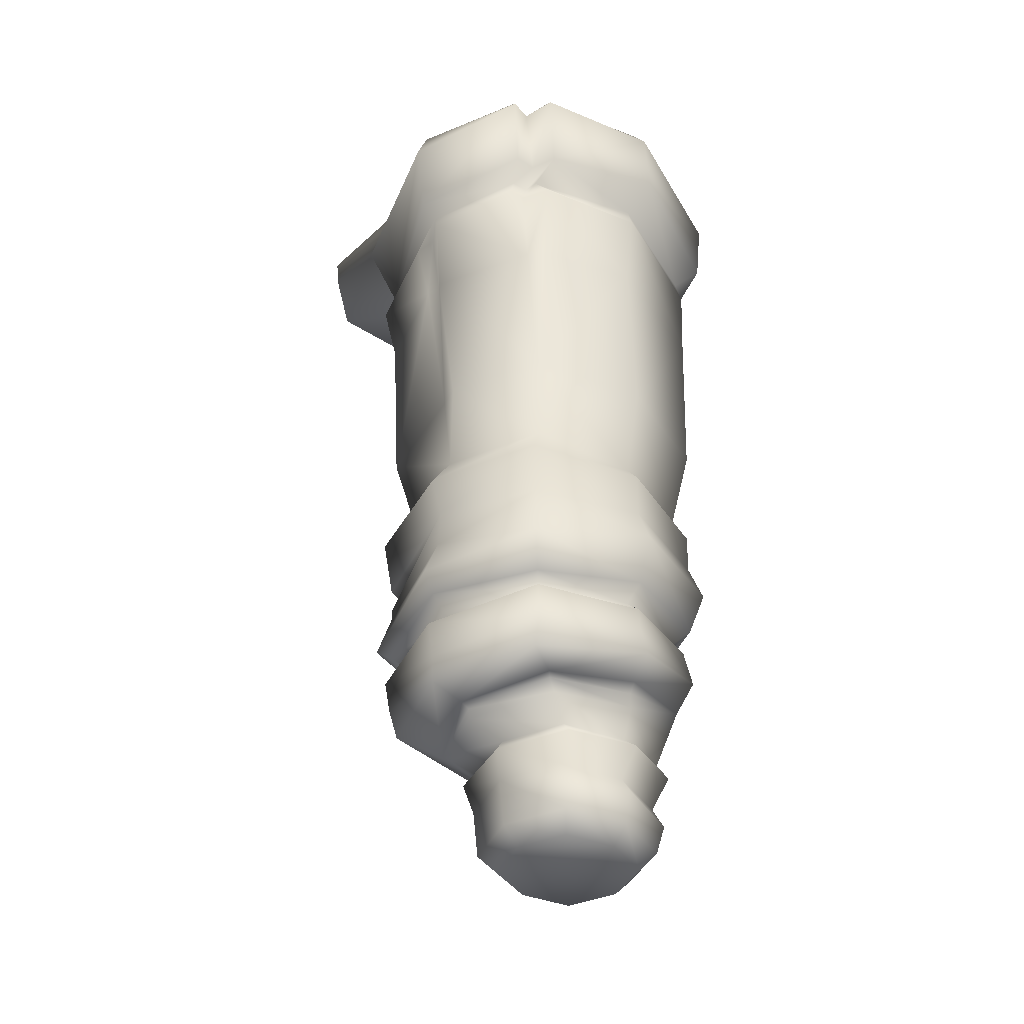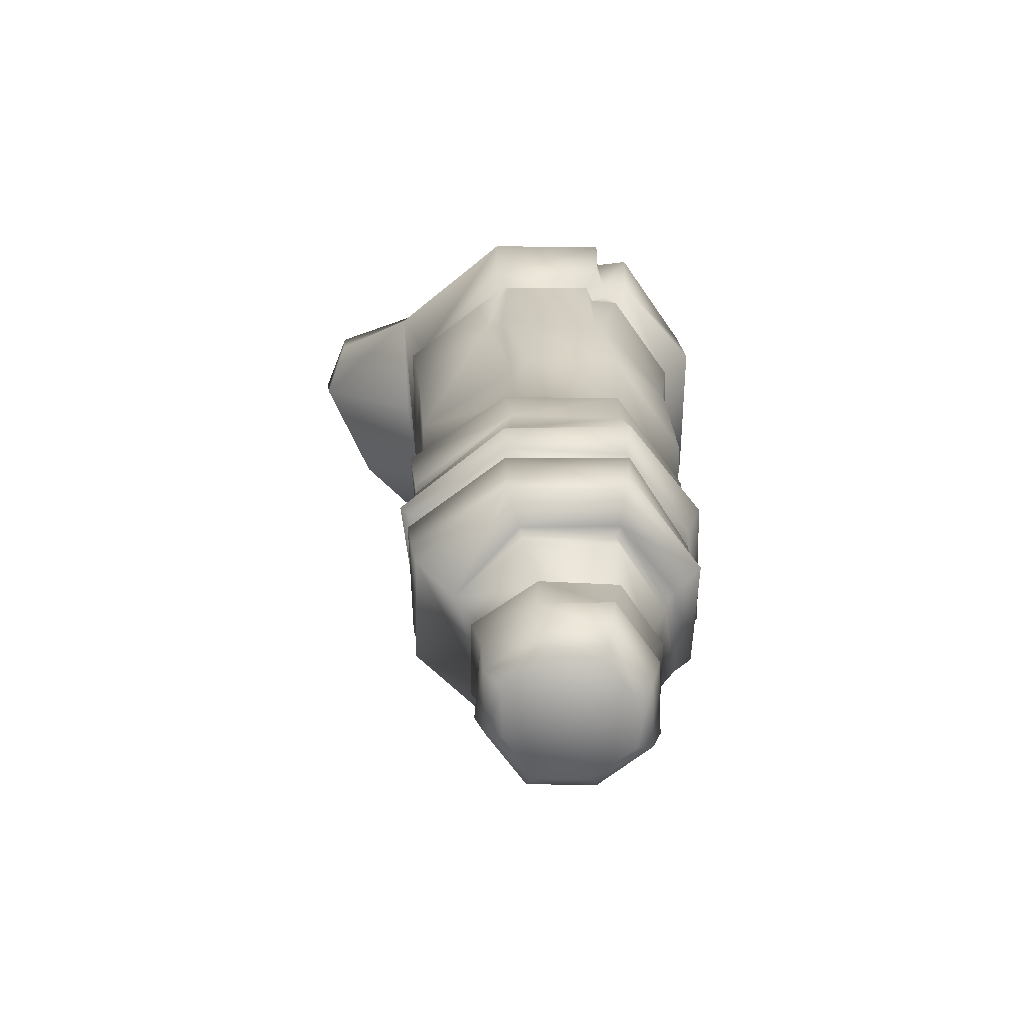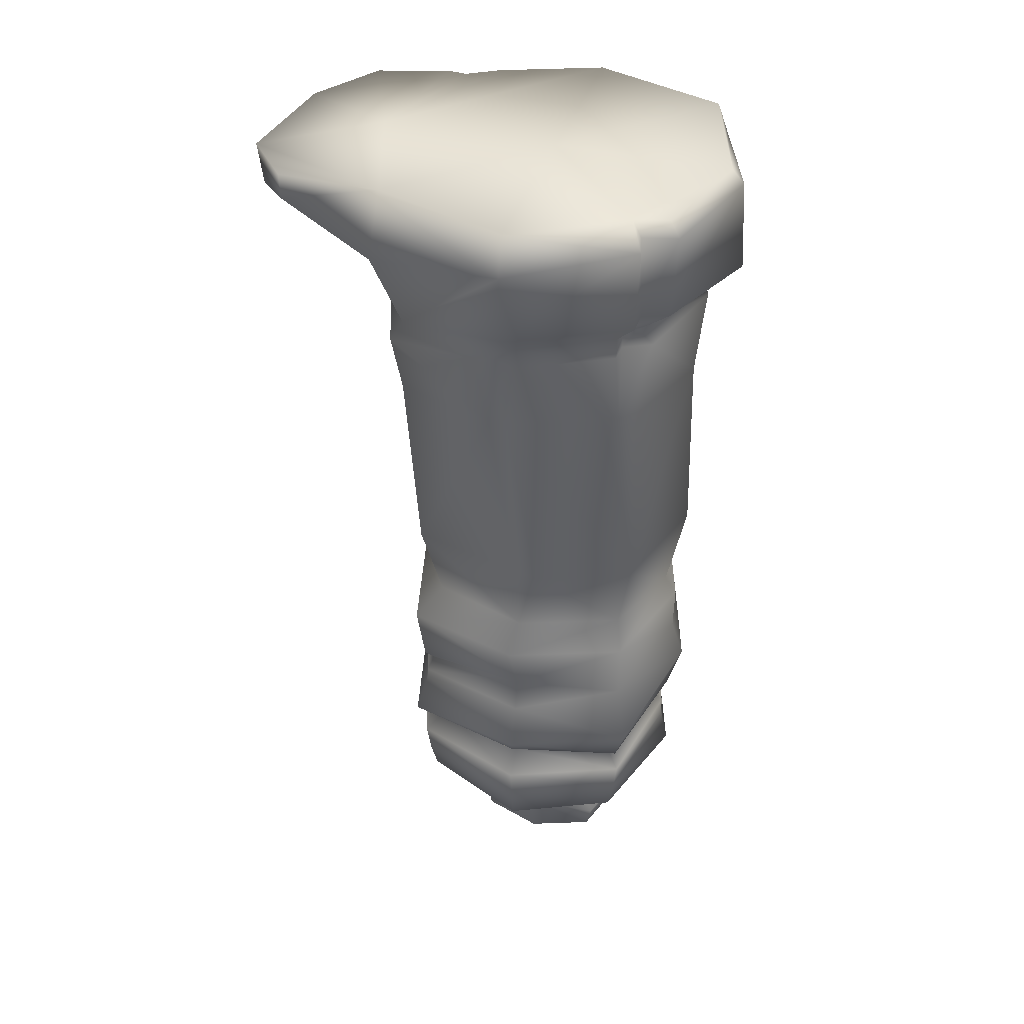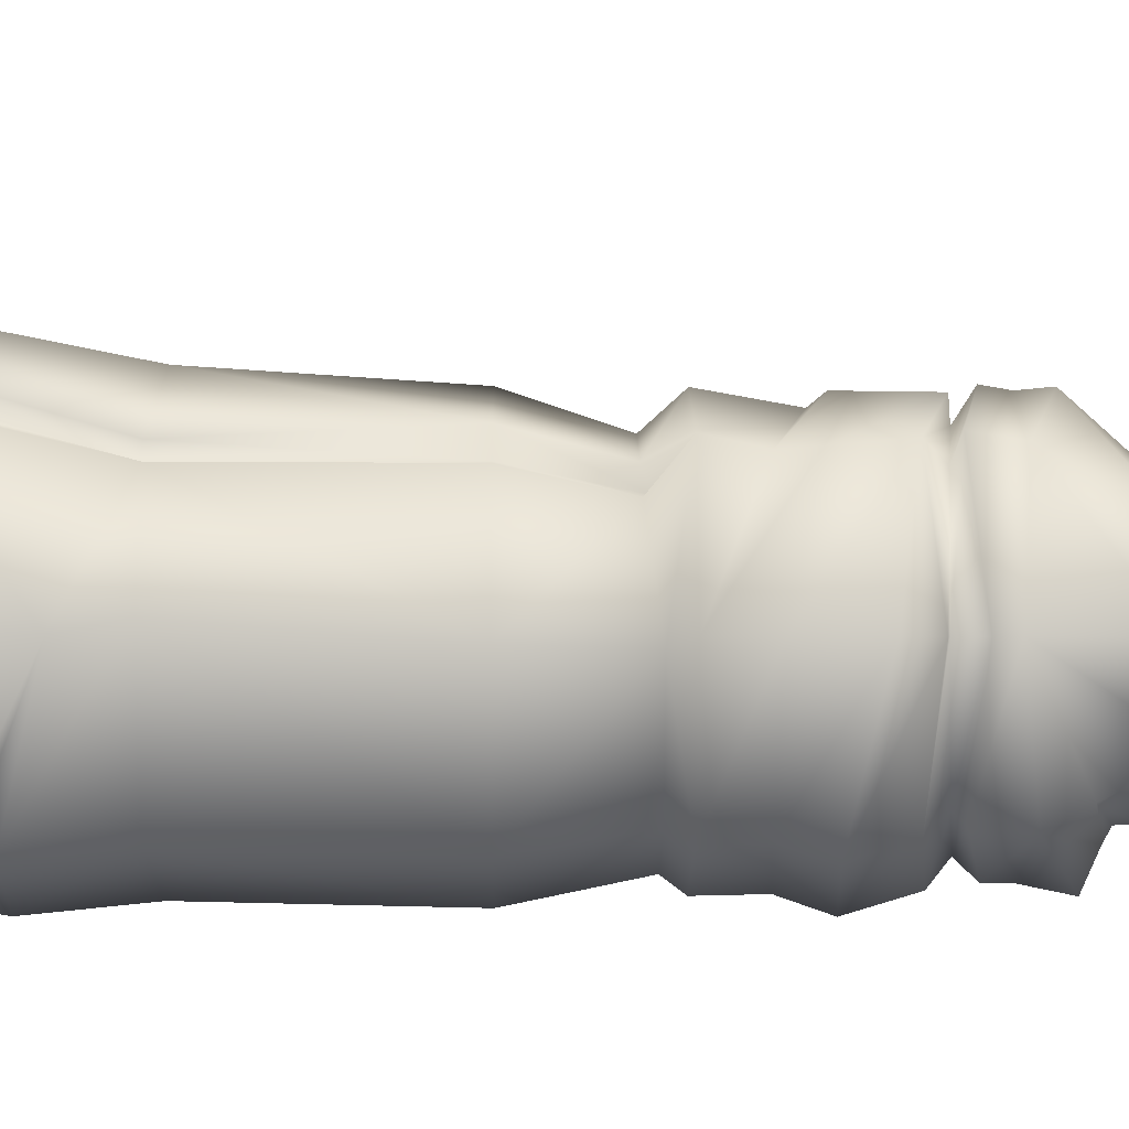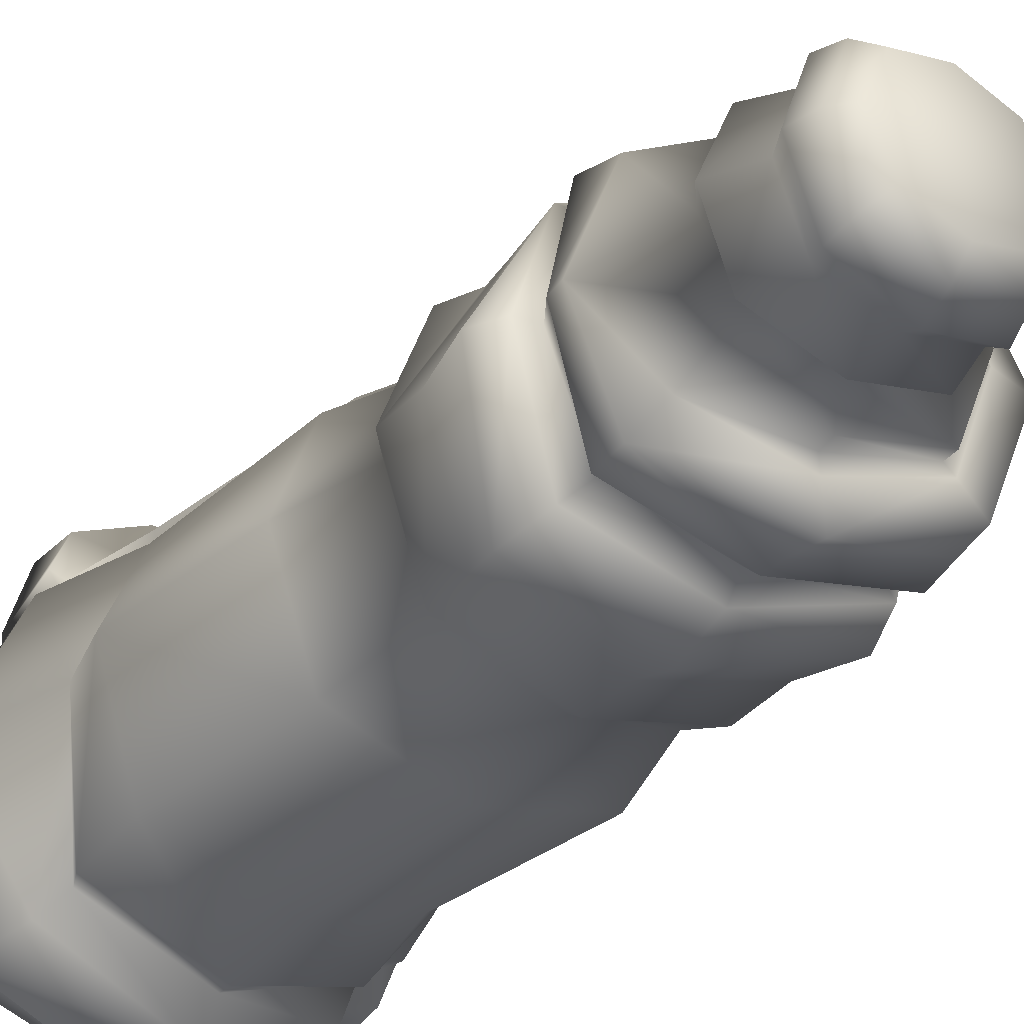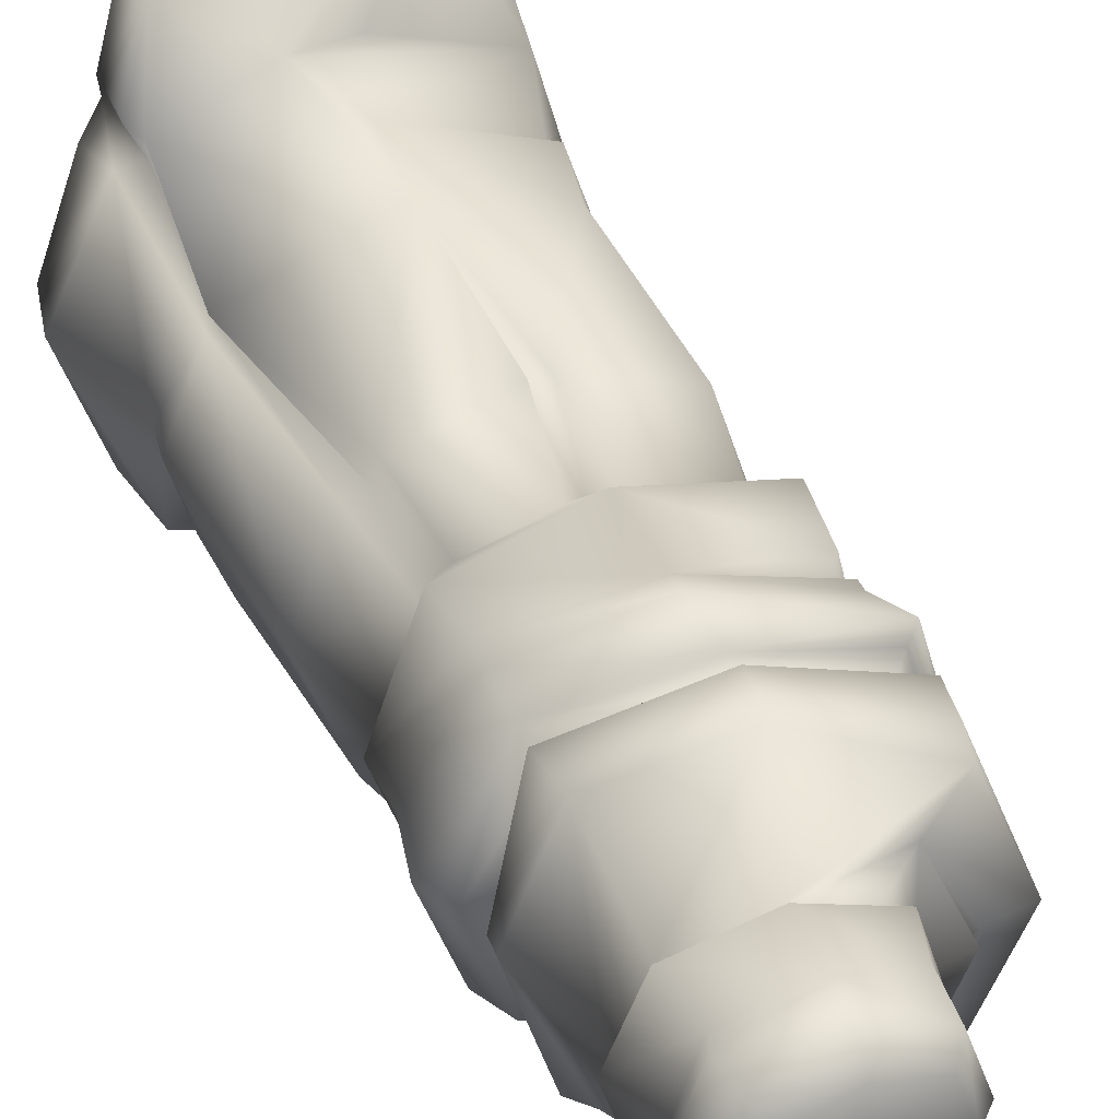
<metadata>
{"format":"obj","ext":"obj","renderer":"f3d","projection":"perspective","resolution":1024,"background":"white","views":[{"elev":-40.1,"azim":137.2,"up":"+Y"},{"elev":-68.3,"azim":108.7,"up":"+Y"},{"elev":38.0,"azim":106.7,"up":"+Y"},{"elev":-2.0,"azim":-90.3,"up":"+Z"},{"elev":-35.7,"azim":-35.6,"up":"+Z"},{"elev":38.4,"azim":-23.2,"up":"+Z"}]}
</metadata>
<code>
v  28.43 157.5 22.81
v  36.67 157.5 -0
v  5.53 157.5 -0
v  5.53 157.5 29.93
v  -25.61 157.5 -0
v  -19.25 157.5 17.24
v  29.65 157.5 -19.02
v  25.67 157.5 -18.09
v  5.53 157.5 -29.93
v  -17.37 157.5 -22.81
v  8.303 -0 8.303
v  0 -0 10.84
v  0 -0 -0
v  11.25 -0 -0
v  -8.303 -0 8.303
v  -11.25 -0 -0
v  0 -0 -10.84
v  8.303 -0 -8.303
v  -8.303 -0 -8.303
v  30.92 145.9 24.09
v  0.5037 142.5 31.84
v  5.938 130.2 29.57
v  26.81 132.2 20.22
v  -15.81 142.4 25.45
v  -17.28 118.1 18.33
v  5.53 117.9 27.3
v  25.22 118.1 21.28
v  7.708 85.68 25.08
v  25.22 85.68 18.88
v  -10.72 85.68 20.33
v  5.083 85.68 25.15
v  22.61 71.64 15.96
v  8.454 71.64 20.29
v  5.707 66.41 25.13
v  25.99 66.41 20.15
v  2.961 71.64 20.29
v  -8.534 71.64 16.78
v  -13.55 66.41 19.24
v  22.6 24.7 18.26
v  4.289 30.04 25.07
v  0 18.84 14.05
v  15.84 21.82 13.84
v  -12.48 34.81 18.5
v  -10.76 19.98 10.76
v  -19.48 142.8 22.12
v  -28.01 146.4 0.4061
v  -22.05 126.4 0.0969
v  -17.75 118.1 16.2
v  -19.86 151.6 -24.09
v  -18.07 138.1 -24.07
v  -23.58 118.1 1.599
v  -21.13 85.68 -0.8079
v  -15.09 85.68 16.25
v  -16.6 118.1 -19.66
v  -14.15 85.68 -20.49
v  -12.3 71.42 13.21
v  -17.37 69.45 -1.089
v  -20.38 66.43 -0.0202
v  -11.37 69.45 -17.99
v  -13.73 66.59 -19.43
v  -18.86 36.29 -0
v  -14.58 20.95 -0
v  -11.92 28.69 -15.59
v  -10.76 18.84 -10.76
v  4.715 154.8 -31.84
v  5.051 139.7 -32.72
v  25.65 155.1 -25.8
v  23.96 139.8 -24.68
v  5.53 118.1 -25.78
v  5.53 85.68 -26.51
v  21.46 118.1 -19.55
v  25.22 85.68 -20.49
v  5.53 69.45 -23.16
v  5.53 66.6 -25.31
v  22.43 71.78 -17.99
v  24.97 66.44 -19.28
v  -13.44 34.21 -18.53
v  5.327 27.92 -25.37
v  3.341 25.91 -20.15
v  23.76 24.7 -17.89
v  18.46 23.36 -15.43
v  30.96 154.5 -20.97
v  39.07 151.2 -0.4061
v  36.31 137.9 0.4
v  29.37 139.6 -20.05
v  23.97 118.1 -16.91
v  31.33 118.1 0.6009
v  31.4 85.68 -4.539
v  31.4 118.1 3.851
v  30.21 85.68 -0.8079
v  28.46 71.78 -0.8929
v  31.8 66.43 -0.0202
v  30.36 23.49 -0.1684
v  23.85 22.46 -0
v  10.52 3.002 10.52
v  0 3.038 13.74
v  14.26 3.038 -0
v  -10.52 3.002 10.52
v  -14.26 3.038 -0
v  0 3.038 -13.74
v  10.52 3.002 -10.52
v  -10.52 3.002 -10.52
v  19.17 157.5 47.65
v  19.61 150.7 46.54
v  27.71 152.9 40.13
v  28.14 157.5 40.08
v  -13 157.5 37.71
v  -12.14 149.5 38.3
v  -0.6586 149.8 44.28
v  -1.137 157.5 45.23
v  24.58 157.5 -24.01
v  6.226 54.73 23.08
v  24.59 55.95 19.18
v  -12 59.08 17.74
v  -13.54 59.32 -19.29
v  -20.18 58.36 -0.0457
v  5.529 58.26 -25.13
v  24.69 56.2 -19.18
v  30.47 58.8 -1.038
v  0.5718 17.19 16.18
v  12.77 16.34 11.88
v  10.76 18.84 10.76
v  -11.94 17.98 12.9
v  -16.85 18.24 0.6914
v  -12.97 17.87 -11.88
v  0 18.84 -14.05
v  -0.7734 17.06 -16.18
v  10.76 18.84 -10.76
v  11.74 16.23 -12.9
v  14.58 18.84 -0
v  16.65 16.02 -0.6916
v  -16.47 157.5 25.49
v  -17.68 143.6 27.07
v  11.28 146.4 30.31
v  -16.46 131.7 -20.51
v  5.194 133.2 -27.29
v  23.19 133.4 -21.95
v  34.14 131.6 -1.443
v  28.43 133 -17.04
v  27.4 128.8 22.36
v  32.63 131.1 6.015
v  -15.02 134.9 -20.4
v  5.515 136.3 -26.8
v  24.23 136.5 -19.56
v  33.83 134.7 -0.28
v  27.63 136.2 -16.92
v  31.94 131.4 2.313
v  30.61 118.1 1.599
v  5.525 37.75 25.4
v  5.525 34.16 24.77
v  24.01 29.97 18.88
v  24.74 35.57 19.46
v  -13.6 41.24 19.42
v  -18.62 39.27 -0.0514
v  -12.35 40.84 -17.69
v  5.525 37.77 -24.01
v  5.525 34.21 -24.07
v  24.74 35.58 -19.59
v  24.01 29.96 -18.93
v  31.56 34.79 -0.066
v  30.51 28.45 -0.024
v  5.528 40.61 24.61
v  5.529 40.43 21.25
v  21.65 38.61 16.26
v  24.23 41 18.83
v  -13.17 45.16 18.83
v  -10.57 42.28 16.25
v  -19.81 43.49 -0.0928
v  -16.28 42.92 -0.0779
v  -13.17 45.25 -19.01
v  -10.57 42.29 -16.41
v  5.528 43.12 -24.79
v  5.529 40.44 -21.4
v  24.23 39.16 -19.01
v  21.65 38.62 -16.42
v  30.85 41.37 -0.0909
v  27.36 37.96 -0.0805
v  5.529 52.66 24.76
v  5.529 50.04 24.73
v  24.42 49.71 18.92
v  24.46 51.62 18.94
v  30.6 52 -0.7222
v  23.09 53.8 17.9
v  -12.34 54.3 18.06
v  -16.12 157.5 22.51
v  -15.53 142.6 22.79
v  -9.241 70.31 13.54
v  -15.86 118.6 15.82
v  -11.53 85.68 16.65
v  5.521 87.88 22.44
v  5.53 70.27 18.49
v  2.184 22.41 -18.04
v  16.47 20.71 -14.52
v  22.03 20.09 -0
v  2.404 25.01 -18.25
v  16.98 23.5 -14.04
v  22.25 21.84 -0
v  0.6382 8.239 15.45
v  11.44 10.92 10.64
v  -11.17 7.644 11.83
v  -15.37 7.462 -0
v  -11.17 7.644 -11.83
v  0.6382 8.239 -15.45
v  12.45 8.796 -11.83
v  15.22 10.94 -0
v  0.8044 10.94 13.9
v  -9.833 10.92 10.64
v  -13.61 10.94 -0
v  -9.833 10.92 -10.64
v  0.8044 10.94 -13.9
v  11.44 10.92 -10.64
v  26.91 155 -19.96
v  25.49 139.8 -20.23
v  25.36 133.3 -17.23
v  24.54 136.4 -17.11
v  -15.19 52.95 -20.99
v  -22.48 48.27 -0.053
v  5.527 51.79 -27.37
v  26.34 45.73 -20.94
v  26.08 42.41 20.69
v  33.16 44.93 -0.4252
o stone_pillar_LIGHT_alt
g stone_pillar_LIGHT_alt
f 1 2 3 4
f 4 3 5 6
f 2 7 8 3
f 3 9 10 5
f 11 12 13 14
f 12 15 16 13
f 14 13 17 18
f 13 16 19 17
f 20 21 22 23
f 21 24 25 26 22
f 27 26 28 29
f 26 25 30 31
f 32 33 34 35
f 34 36 37 38
f 39 40 41 42
f 40 43 44 41
f 45 46 47 48
f 46 49 50 47
f 48 51 52 53
f 51 54 55 52
f 38 56 57 58
f 57 59 60 58
f 43 61 62 44
f 61 63 64 62
f 49 65 66 50
f 65 67 68 66
f 54 69 70 55
f 69 71 72 70
f 59 73 74 60
f 73 75 76 74
f 77 78 79 63
f 78 80 81 79
f 82 83 84 85
f 83 20 23 84
f 72 86 87 88
f 89 27 29 90
f 75 91 92 76
f 91 32 35 92
f 80 93 94 81
f 93 39 42 94
f 11 95 96 12
f 14 97 95 11
f 12 96 98 15
f 15 98 99 16
f 17 100 101 18
f 18 101 97 14
f 16 99 102 19
f 19 102 100 17
f 1 20 83 2
f 103 104 105 106
f 5 46 45 6
f 107 108 109 110
f 2 83 82 7
f 111 67 65 9
f 9 65 49 10
f 10 49 46 5
f 28 33 32 29
f 30 37 36 31
f 52 57 56 53
f 55 59 57 52
f 70 73 59 55
f 72 75 73 70
f 88 91 75 72
f 29 32 91 90
f 34 112 113 35
f 38 114 112 34
f 58 114 38
f 60 115 116 58
f 74 117 115 60
f 76 118 117 74
f 92 119 76
f 35 113 119 92
f 41 120 121 122
f 44 123 120 41
f 62 124 123 44
f 64 125 124 62
f 126 127 125 64
f 128 129 127 126
f 130 131 129 128
f 122 121 131 130
f 1 4 103 106
f 4 132 107 110
f 132 133 108 107
f 21 20 134
f 108 133 24 21 109
f 104 134 20 105
f 1 106 105 20
f 4 110 103
f 109 104 103 110
f 104 109 21 134
f 135 54 51 47
f 136 69 54 135
f 137 71 69 136
f 138 87 86 139
f 140 27 89 141
f 50 142 47
f 66 143 142 50
f 68 144 143 66
f 84 145 146 85
f 23 145 84
f 142 135 47
f 143 136 135 142
f 144 137 136 143
f 145 138 139 146
f 23 140 141 145
f 22 26 27 140
f 22 140 23
f 47 51 48
f 145 147 138
f 87 148 90 88
f 138 147 148 87
f 91 88 90
f 145 141 147
f 148 89 90
f 147 141 89 148
f 149 150 151 152
f 153 43 150 149
f 154 61 43 153
f 155 77 61 154
f 156 157 77 155
f 158 159 157 156
f 160 161 159 158
f 152 151 161 160
f 162 163 164 165
f 166 167 163 162
f 168 169 167 166
f 170 171 169 168
f 172 173 171 170
f 174 175 173 172
f 176 177 175 174
f 165 164 177 176
f 163 149 152 164
f 167 153 149 163
f 169 154 153 167
f 171 155 154 169
f 173 156 155 171
f 175 158 156 173
f 177 160 158 175
f 164 152 160 177
f 178 179 180 181
f 181 180 182 119
f 112 183 113
f 113 183 119
f 112 178 181 183
f 183 181 119
f 119 182 118 76
f 114 184 179 178
f 114 178 112
f 58 116 184 114
f 4 185 132
f 24 133 186
f 38 187 56
f 24 186 188 25
f 25 188 189 30
f 56 187 189 53
f 132 185 186 133
f 4 6 185
f 38 37 187
f 186 45 48 188
f 188 48 53 189
f 187 37 30 189
f 185 6 45 186
f 26 190 28
f 34 191 36
f 36 191 190 31
f 26 31 190
f 34 33 191
f 191 33 28 190
f 192 126 64 63
f 193 128 126 192
f 194 130 128 193
f 42 122 130 194
f 79 195 63
f 81 196 195 79
f 94 197 196 81
f 42 197 94
f 195 192 63
f 196 193 192 195
f 197 194 193 196
f 42 194 197
f 41 122 42
f 61 77 63
f 198 96 95 199
f 200 98 96 198
f 201 99 98 200
f 202 102 99 201
f 203 100 102 202
f 204 101 100 203
f 205 97 101 204
f 199 95 97 205
f 120 206 199 121
f 123 207 206 120
f 124 208 207 123
f 125 209 208 124
f 127 210 209 125
f 129 211 210 127
f 131 205 211 129
f 121 199 205 131
f 206 198 199
f 207 200 198 206
f 208 201 200 207
f 209 202 201 208
f 210 203 202 209
f 211 204 203 210
f 205 204 211
f 67 212 213 68
f 111 8 212 67
f 137 214 86 71
f 139 214 215 146
f 146 215 213 85
f 72 71 86
f 212 82 85 213
f 8 7 82 212
f 214 139 86
f 214 137 144 215
f 215 144 68 213
f 8 111 9 3
f 150 43 40
f 150 40 39 151
f 157 78 77
f 159 80 78 157
f 161 93 80 159
f 151 39 93 161
f 216 170 168 217
f 218 172 170 216
f 219 174 172 218
f 162 165 220
f 220 165 176 221
f 221 176 174 219
f 217 168 166
f 115 216 217 116
f 117 218 216 115
f 118 219 218 117
f 179 162 220 180
f 180 220 221 182
f 182 221 219 118
f 184 166 162 179
f 116 217 166 184

</code>
